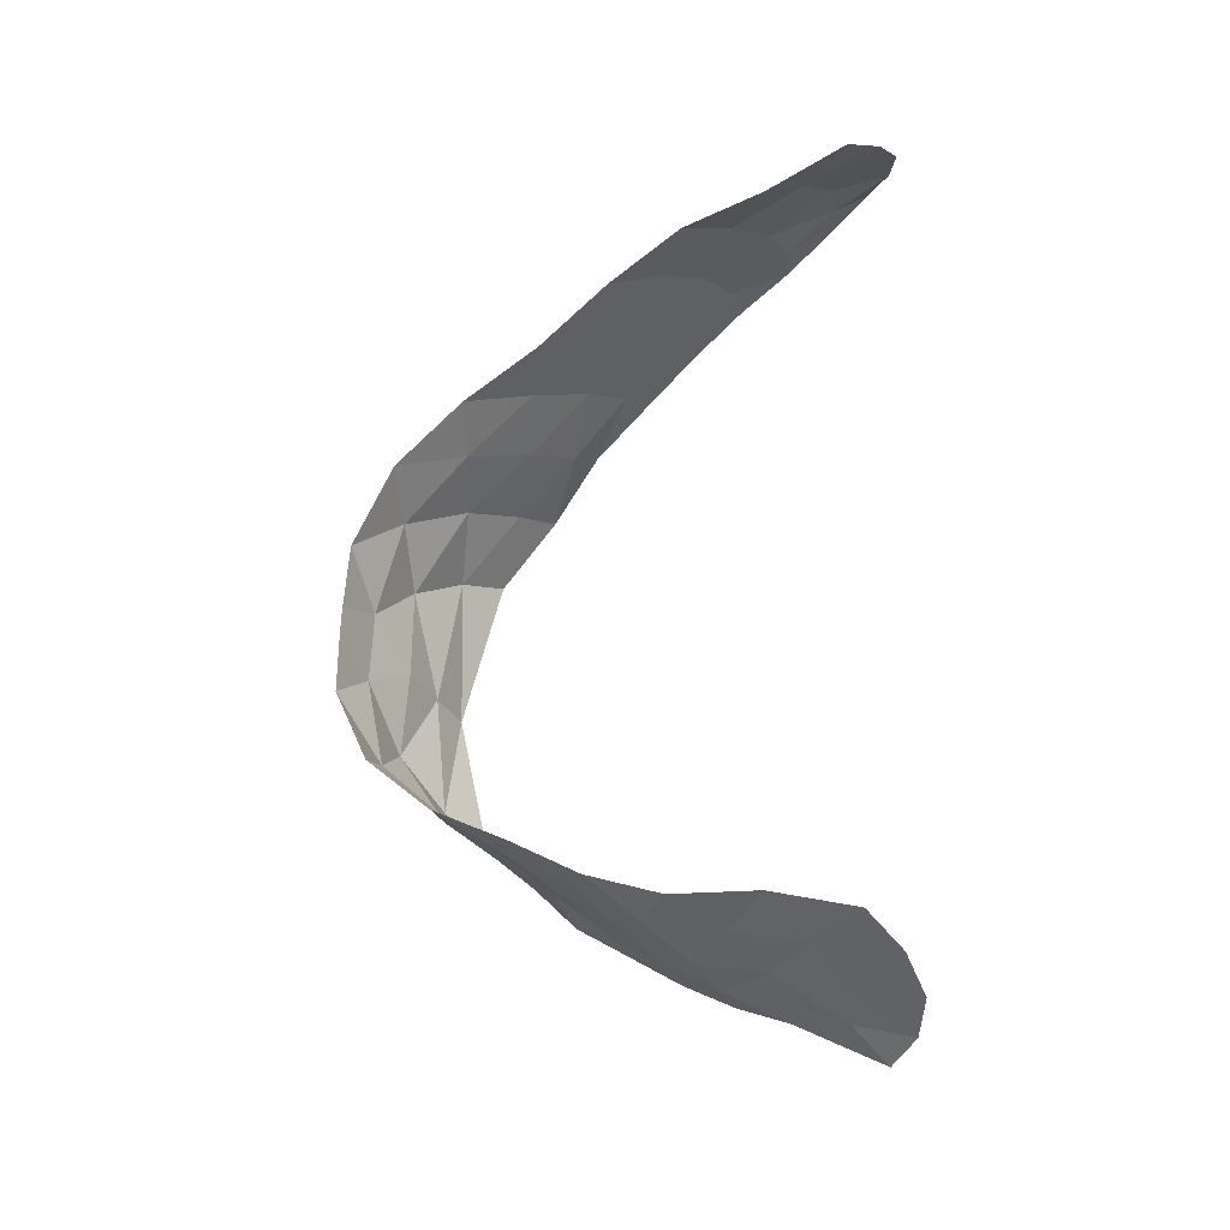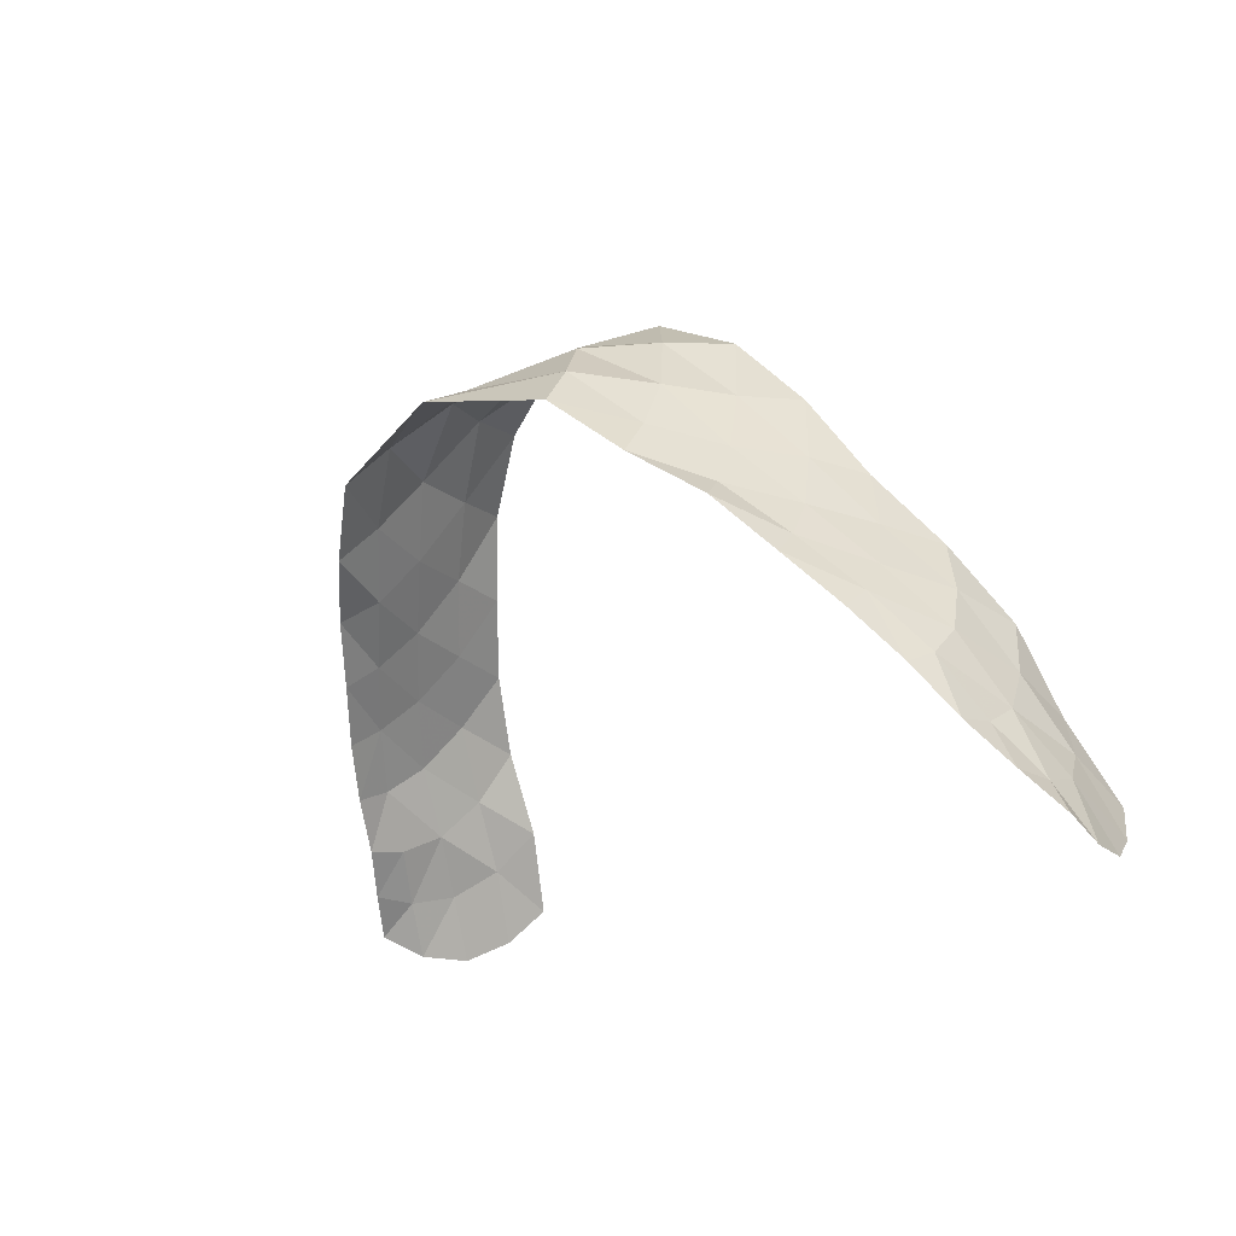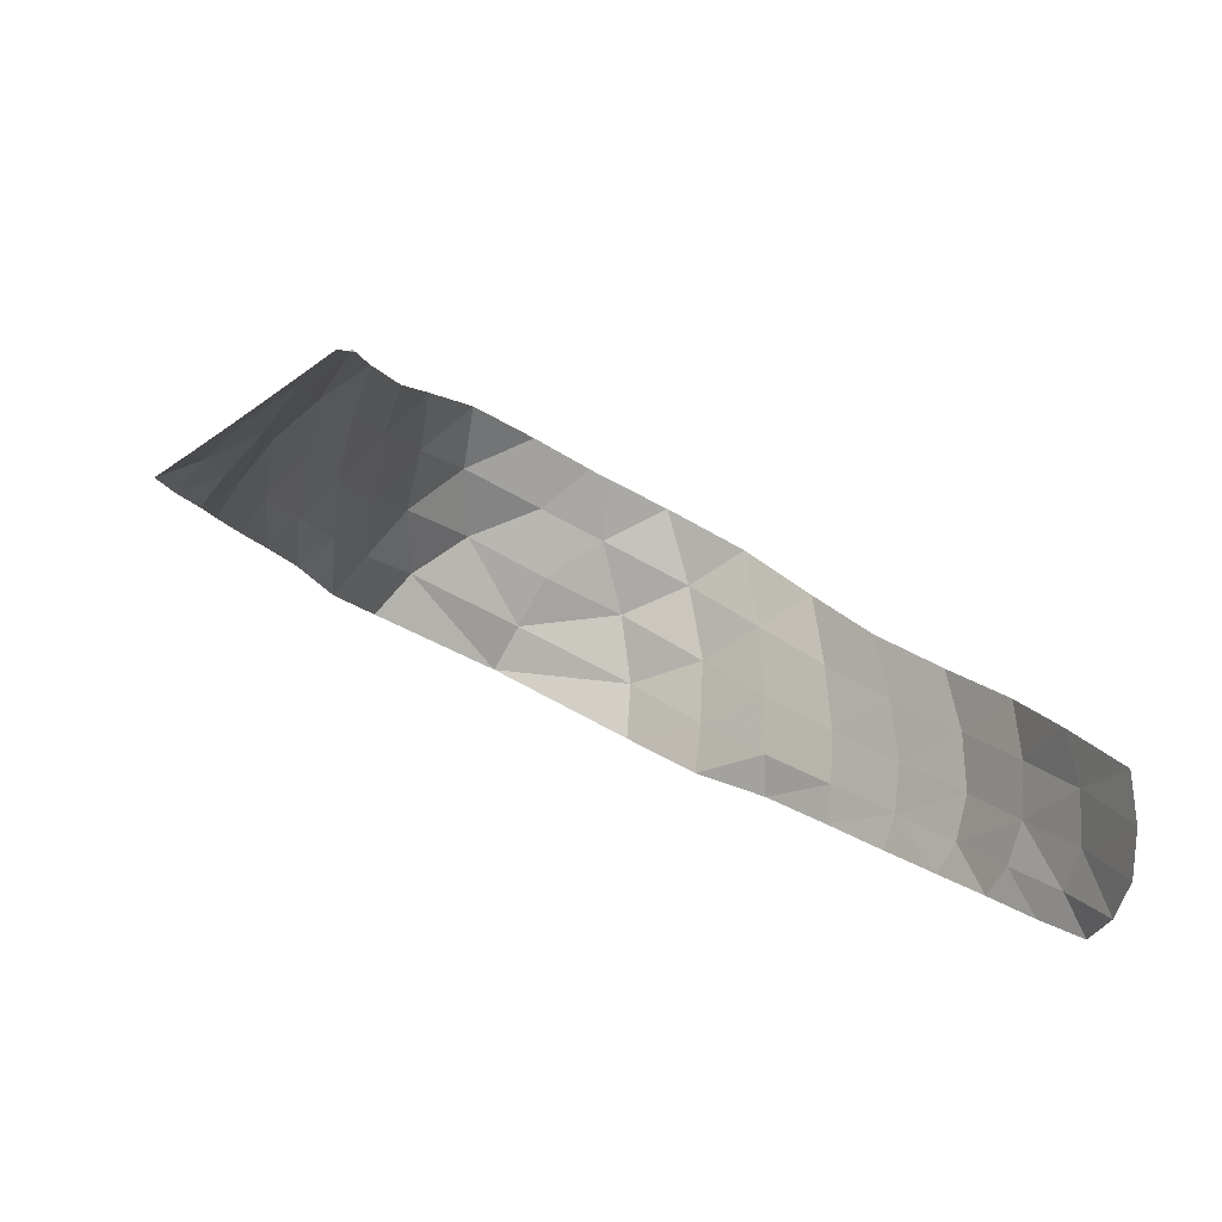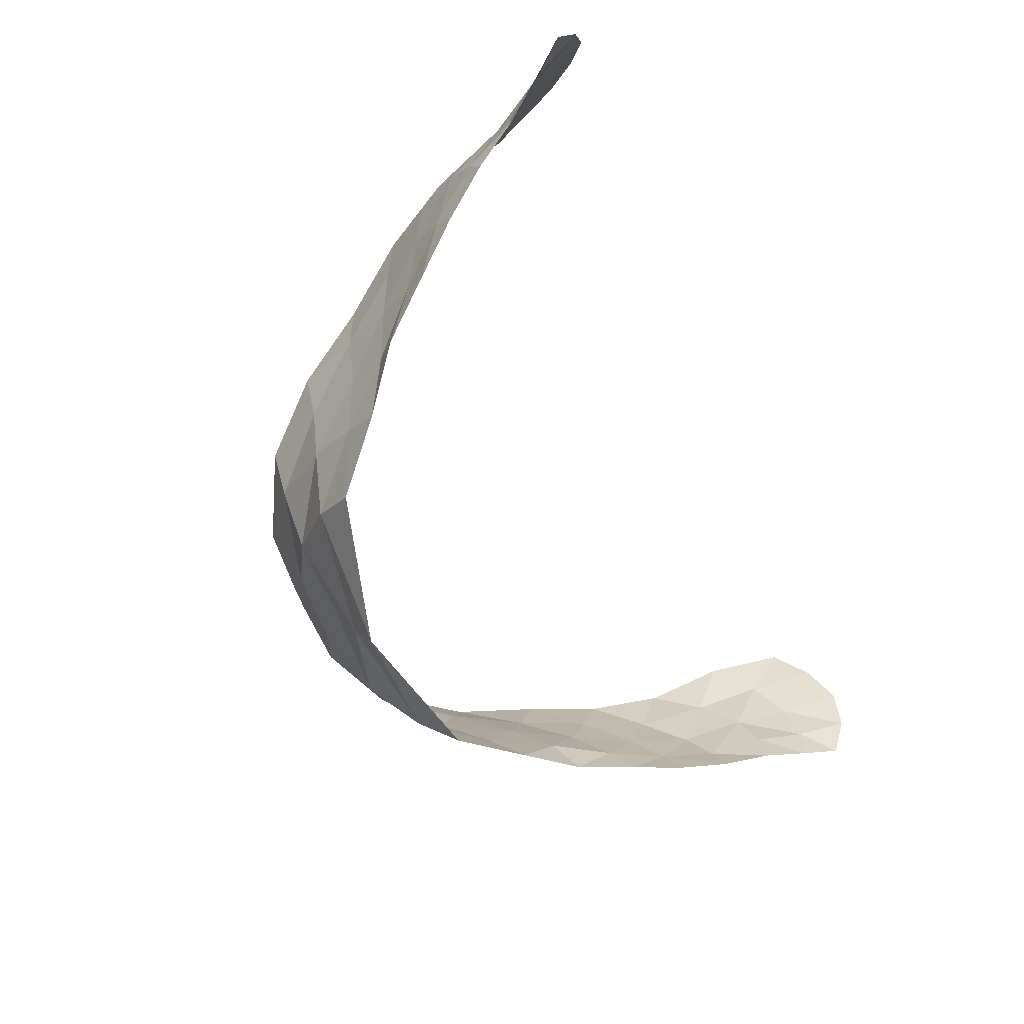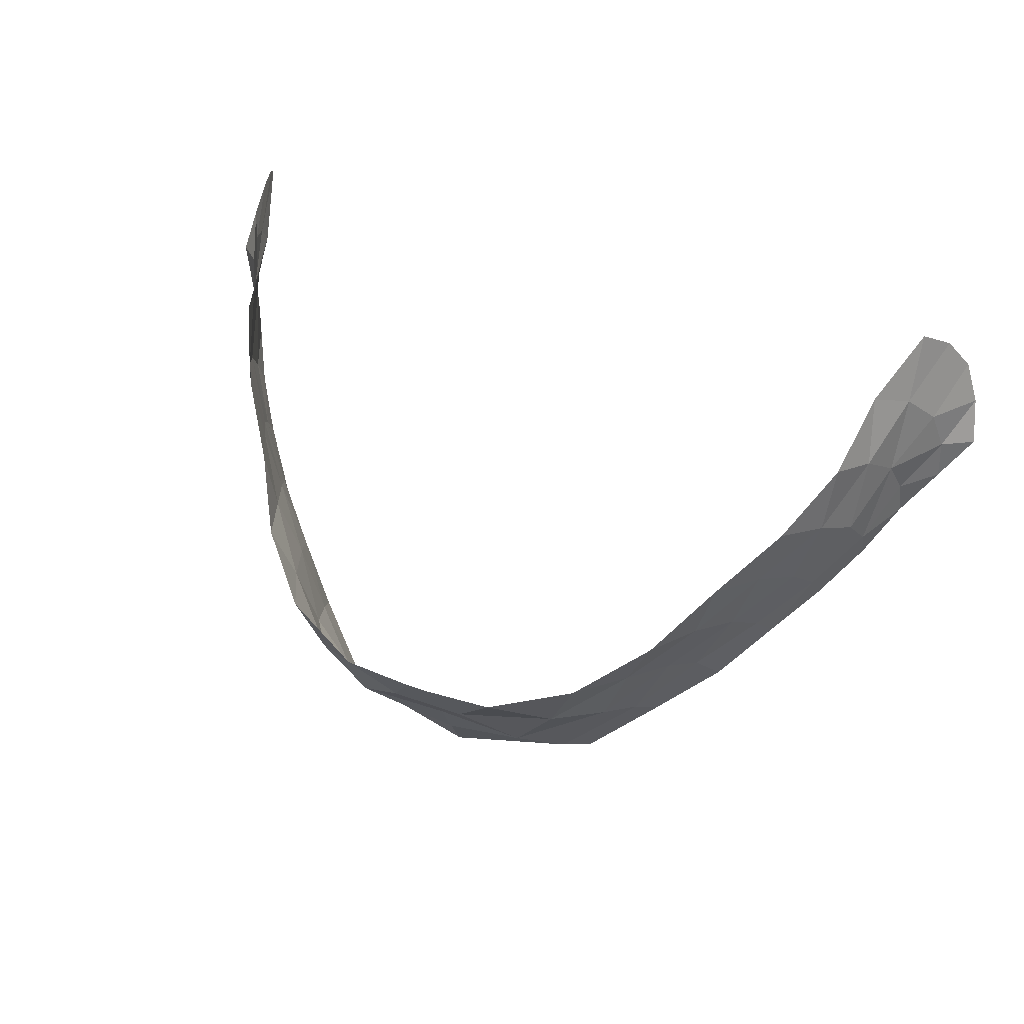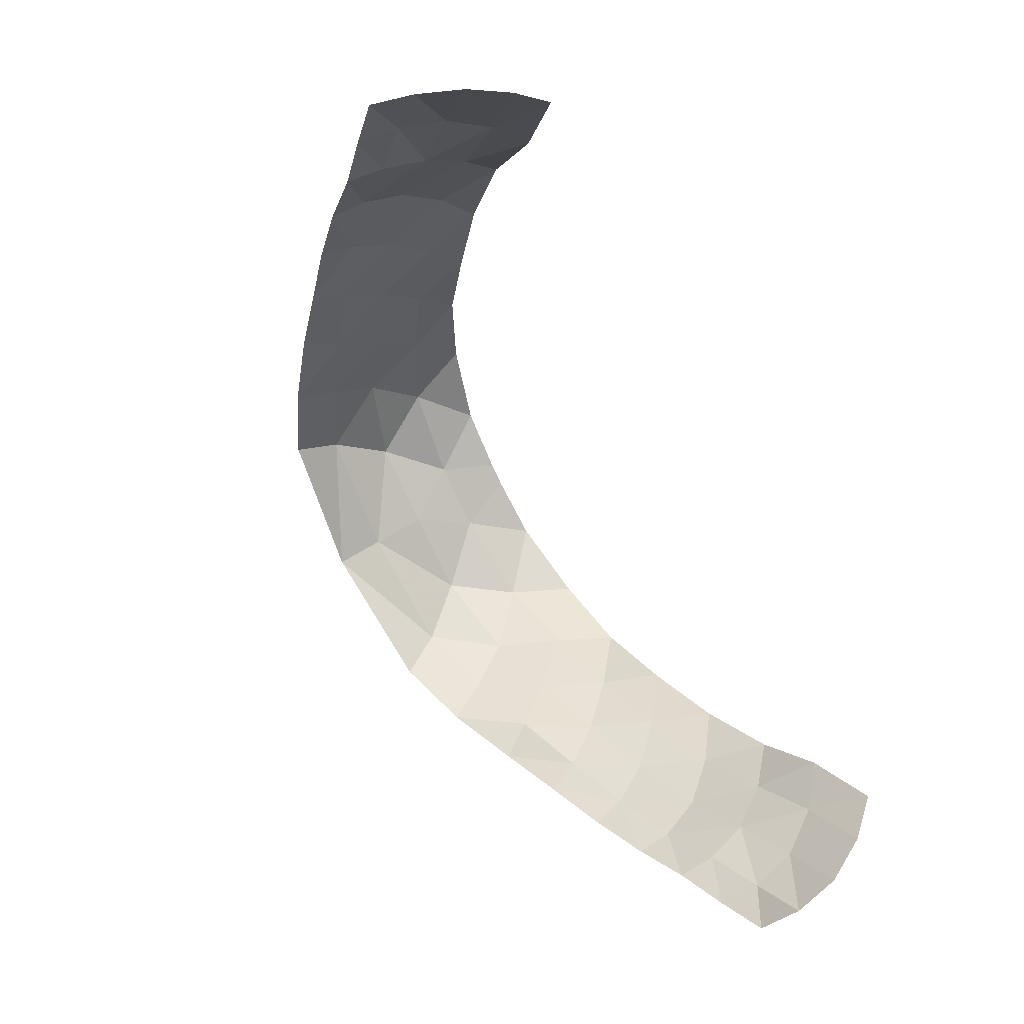
<metadata>
{"format":"obj","ext":"obj","renderer":"f3d","projection":"perspective","resolution":1024,"background":"white","views":[{"elev":59.4,"azim":-88.1,"up":"+Z"},{"elev":-15.2,"azim":-130.2,"up":"+Y"},{"elev":-53.8,"azim":-32.3,"up":"+Y"},{"elev":-69.6,"azim":-67.9,"up":"+Z"},{"elev":45.1,"azim":-157.3,"up":"+Z"},{"elev":-77.7,"azim":-64.8,"up":"+Y"}]}
</metadata>
<code>
v   30.21   29.49  -66.68
v   32.04   26.85  -68.88
v   30.37   32.32  -71.49
v   28   35.38  -69.54
v   33.77   25.28  -71.91
v   32.34   30.15  -74.37
v   35.03   25.46  -75.46
v   33.4   29.42  -77.82
v   35.77   26.85  -78.85
v   33.65   29.68  -81.08
v   28.77   37.52  -74.66
v   27.03   41.46  -72.8
v   30.25   34.54  -77.31
v   31.09   33.1  -80.43
v   31.38   32.81  -83.34
v   26.69   42.93  -78.04
v   24.28   46.87  -76.22
v   28.5   39.51  -80.45
v   29.34   37.38  -83.31
v   29.41   36.35  -85.92
v   23.01   47.6  -81.15
v   20.57   52  -79.33
v   25.14   43.98  -83.51
v   26.4   41.48  -86.16
v   26.87   39.95  -88.56
v   19.41   52.52  -84.01
v   17.19   57.65  -81.98
v   21.41   48.31  -86.38
v   22.85   45.42  -88.93
v   23.8   43.65  -91.23
v   15.3   57.41  -86.55
v   12.5   62.64  -83.99
v   17.39   52.67  -89.19
v   18.92   49.29  -91.75
v   20.54   47.59  -94.13
v   10.42   62.09  -88.93
v    6.234   65.51  -85.53
v   13.48   57.5  -91.77
v   15.06   53.64  -94.65
v   16.2   50.87  -97.29
v    2.897   63.8  -89.93
v    0.9628   65.7  -85.76
v    7.142   61.4  -93.84
v   10.13   58.05  -97.18
v   11.54   54.95 -100
v    0   59.37  -97.94
v    0   61.19  -93.86
v    0   57.68 -101.6
v  -32.04   26.85  -68.88
v  -30.21   29.49  -66.68
v  -28   35.38  -69.54
v  -30.37   32.32  -71.49
v  -33.77   25.28  -71.91
v  -32.34   30.15  -74.37
v  -35.03   25.46  -75.46
v  -33.4   29.42  -77.82
v  -35.77   26.85  -78.85
v  -33.65   29.68  -81.08
v  -27.03   41.46  -72.8
v  -28.77   37.52  -74.66
v  -30.25   34.54  -77.31
v  -31.09   33.1  -80.43
v  -31.38   32.81  -83.34
v  -24.28   46.87  -76.22
v  -26.69   42.93  -78.04
v  -28.5   39.51  -80.45
v  -29.34   37.38  -83.31
v  -29.41   36.35  -85.92
v  -20.57   52  -79.33
v  -23.01   47.6  -81.15
v  -25.14   43.98  -83.51
v  -26.4   41.48  -86.16
v  -26.87   39.95  -88.56
v  -17.19   57.65  -81.98
v  -19.41   52.52  -84.01
v  -21.41   48.31  -86.38
v  -22.85   45.42  -88.93
v  -23.8   43.65  -91.23
v  -12.5   62.64  -83.99
v  -15.3   57.41  -86.55
v  -17.39   52.67  -89.19
v  -18.92   49.29  -91.75
v  -20.54   47.59  -94.13
v   -6.234   65.51  -85.53
v  -10.42   62.09  -88.93
v  -13.48   57.5  -91.77
v  -15.06   53.64  -94.65
v  -16.2   50.87  -97.29
v   -0.9628   65.7  -85.76
v   -2.897   63.8  -89.93
v   -7.142   61.4  -93.84
v  -10.13   58.05  -97.18
v  -11.54   54.95 -100
v    0   63.8  -89.93
v    0   65.7  -85.76
f 94 47 90
f 47 91 90
f 41 43 47
f 41 47 94
f 95 94 89
f 94 90 89
f 42 41 94
f 42 94 95
f 93 92 48
f 92 46 48
f 92 91 46
f 91 47 46
f 88 87 93
f 87 92 93
f 87 86 92
f 86 91 92
f 86 85 91
f 85 90 91
f 85 84 90
f 84 89 90
f 83 82 88
f 82 87 88
f 82 81 87
f 81 86 87
f 81 80 86
f 80 85 86
f 80 79 85
f 79 84 85
f 78 77 83
f 77 82 83
f 77 76 82
f 76 81 82
f 76 75 81
f 75 80 81
f 75 74 80
f 74 79 80
f 73 72 78
f 72 77 78
f 72 71 77
f 71 76 77
f 71 70 76
f 70 75 76
f 70 69 75
f 69 74 75
f 68 67 72
f 68 72 73
f 67 66 72
f 66 71 72
f 66 65 71
f 65 70 71
f 65 64 70
f 64 69 70
f 63 62 67
f 63 67 68
f 62 61 67
f 61 66 67
f 61 60 66
f 60 65 66
f 60 59 65
f 59 64 65
f 58 56 62
f 58 62 63
f 56 54 61
f 56 61 62
f 54 52 61
f 52 60 61
f 52 51 60
f 51 59 60
f 57 55 56
f 57 56 58
f 55 53 54
f 55 54 56
f 53 49 54
f 49 52 54
f 49 50 52
f 50 51 52
f 44 45 48
f 44 48 46
f 43 44 46
f 43 46 47
f 39 40 45
f 39 45 44
f 38 39 44
f 38 44 43
f 36 38 43
f 36 43 41
f 37 36 41
f 37 41 42
f 34 35 40
f 34 40 39
f 33 34 39
f 33 39 38
f 31 33 38
f 31 38 36
f 32 31 36
f 32 36 37
f 29 30 35
f 29 35 34
f 28 29 34
f 28 34 33
f 26 28 33
f 26 33 31
f 27 26 31
f 27 31 32
f 24 25 30
f 24 30 29
f 23 24 29
f 23 29 28
f 21 23 28
f 21 28 26
f 22 21 26
f 22 26 27
f 19 20 24
f 20 25 24
f 18 19 24
f 18 24 23
f 16 18 23
f 16 23 21
f 17 16 21
f 17 21 22
f 14 15 19
f 15 20 19
f 13 14 19
f 13 19 18
f 11 13 18
f 11 18 16
f 12 11 16
f 12 16 17
f 8 10 14
f 10 15 14
f 6 8 13
f 8 14 13
f 3 6 13
f 3 13 11
f 4 3 11
f 4 11 12
f 7 9 8
f 9 10 8
f 5 7 6
f 7 8 6
f 2 5 6
f 2 6 3
f 1 2 3
f 1 3 4

</code>
